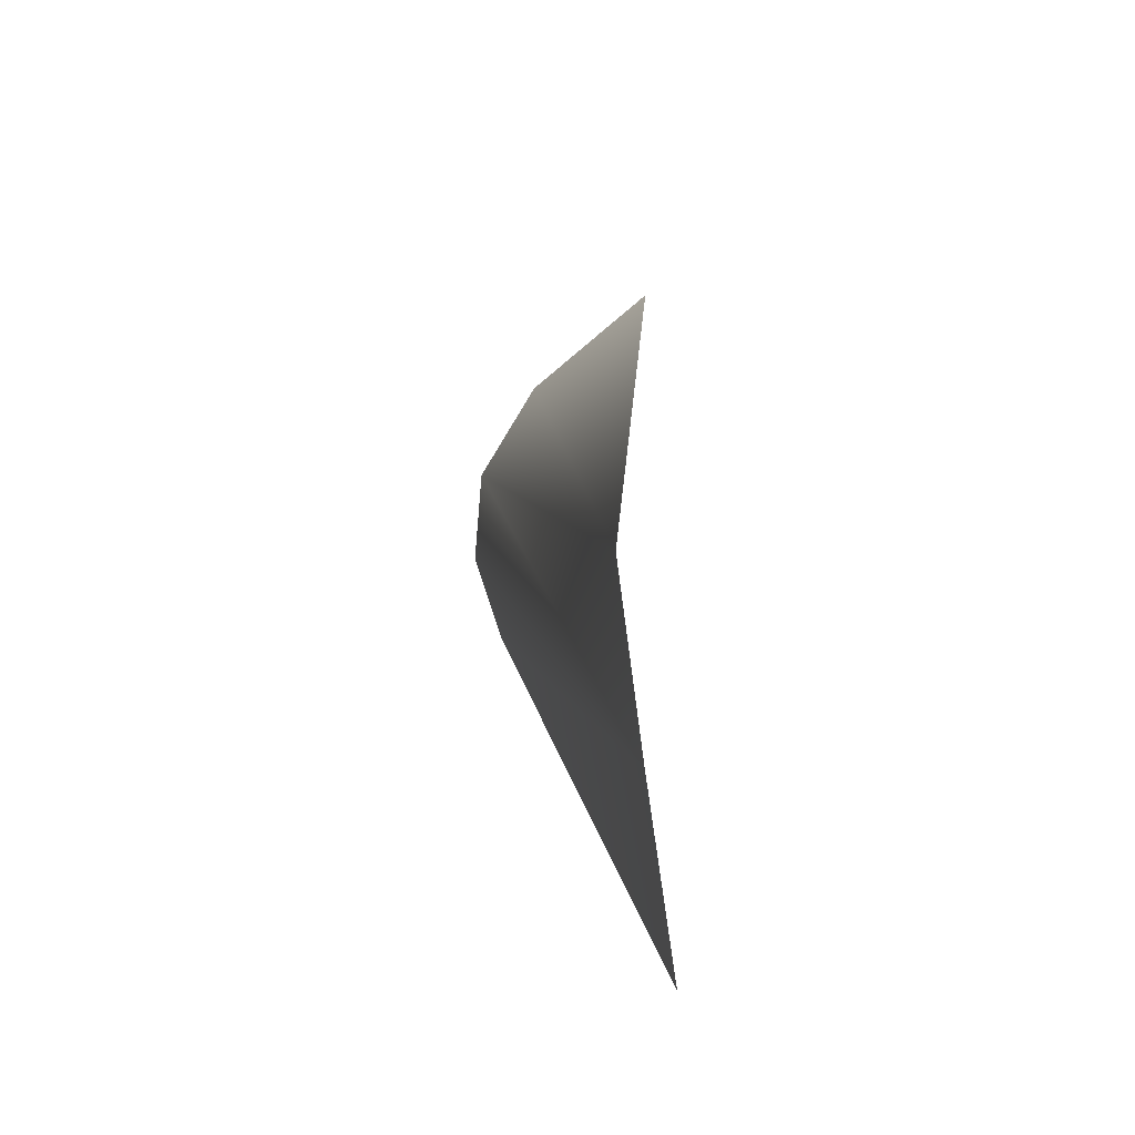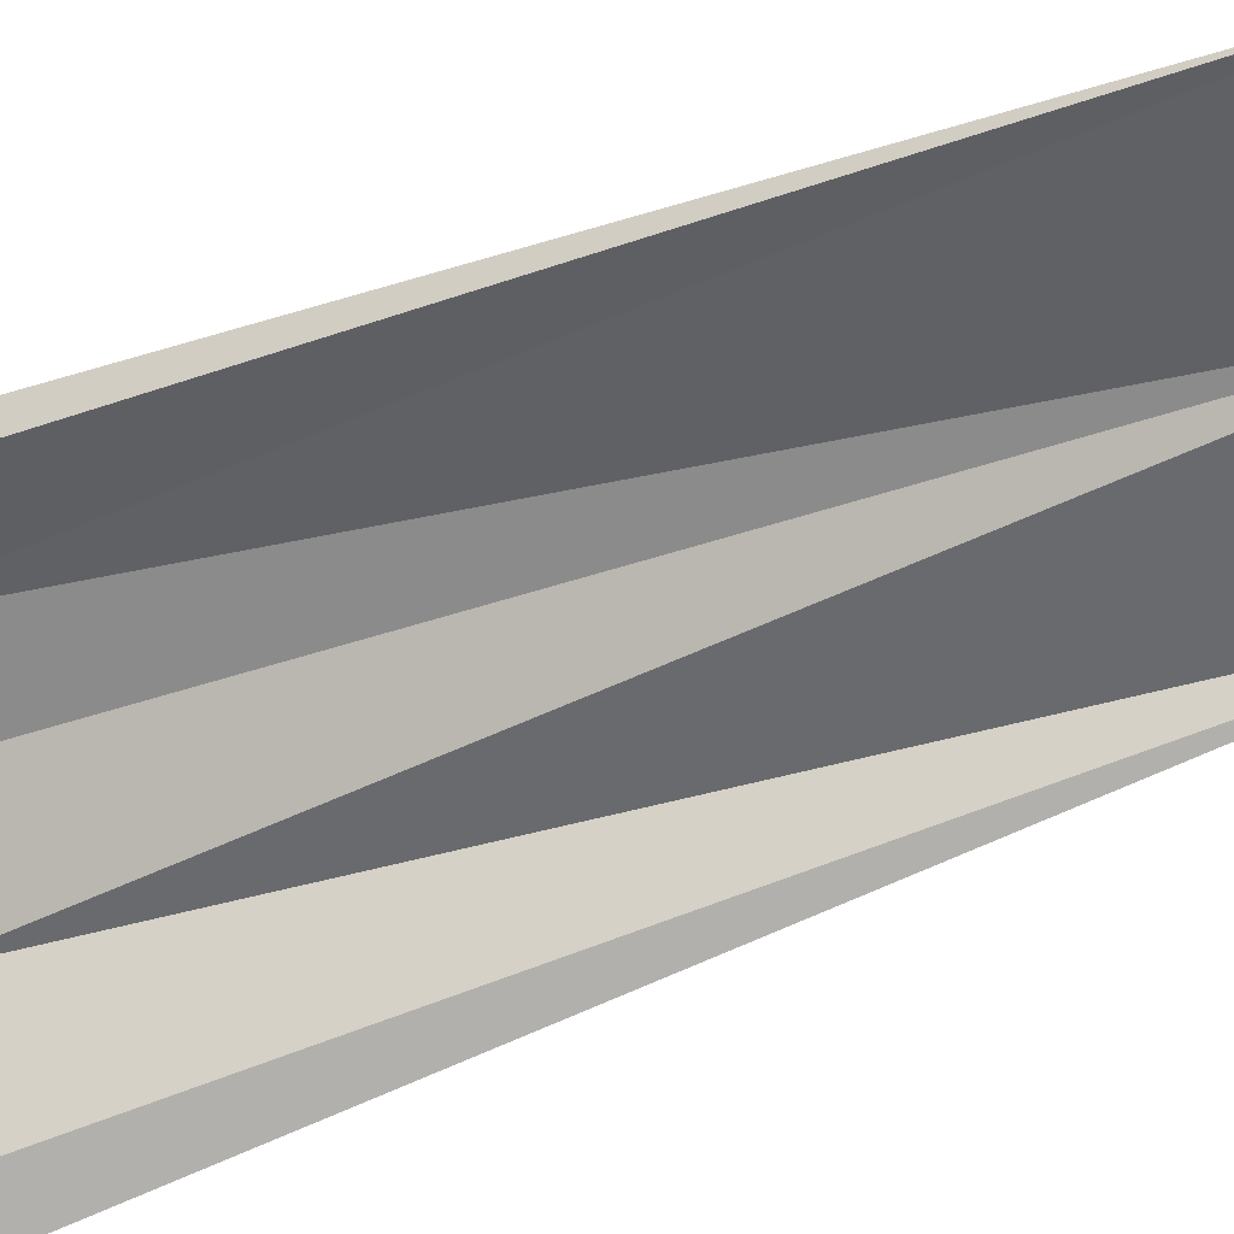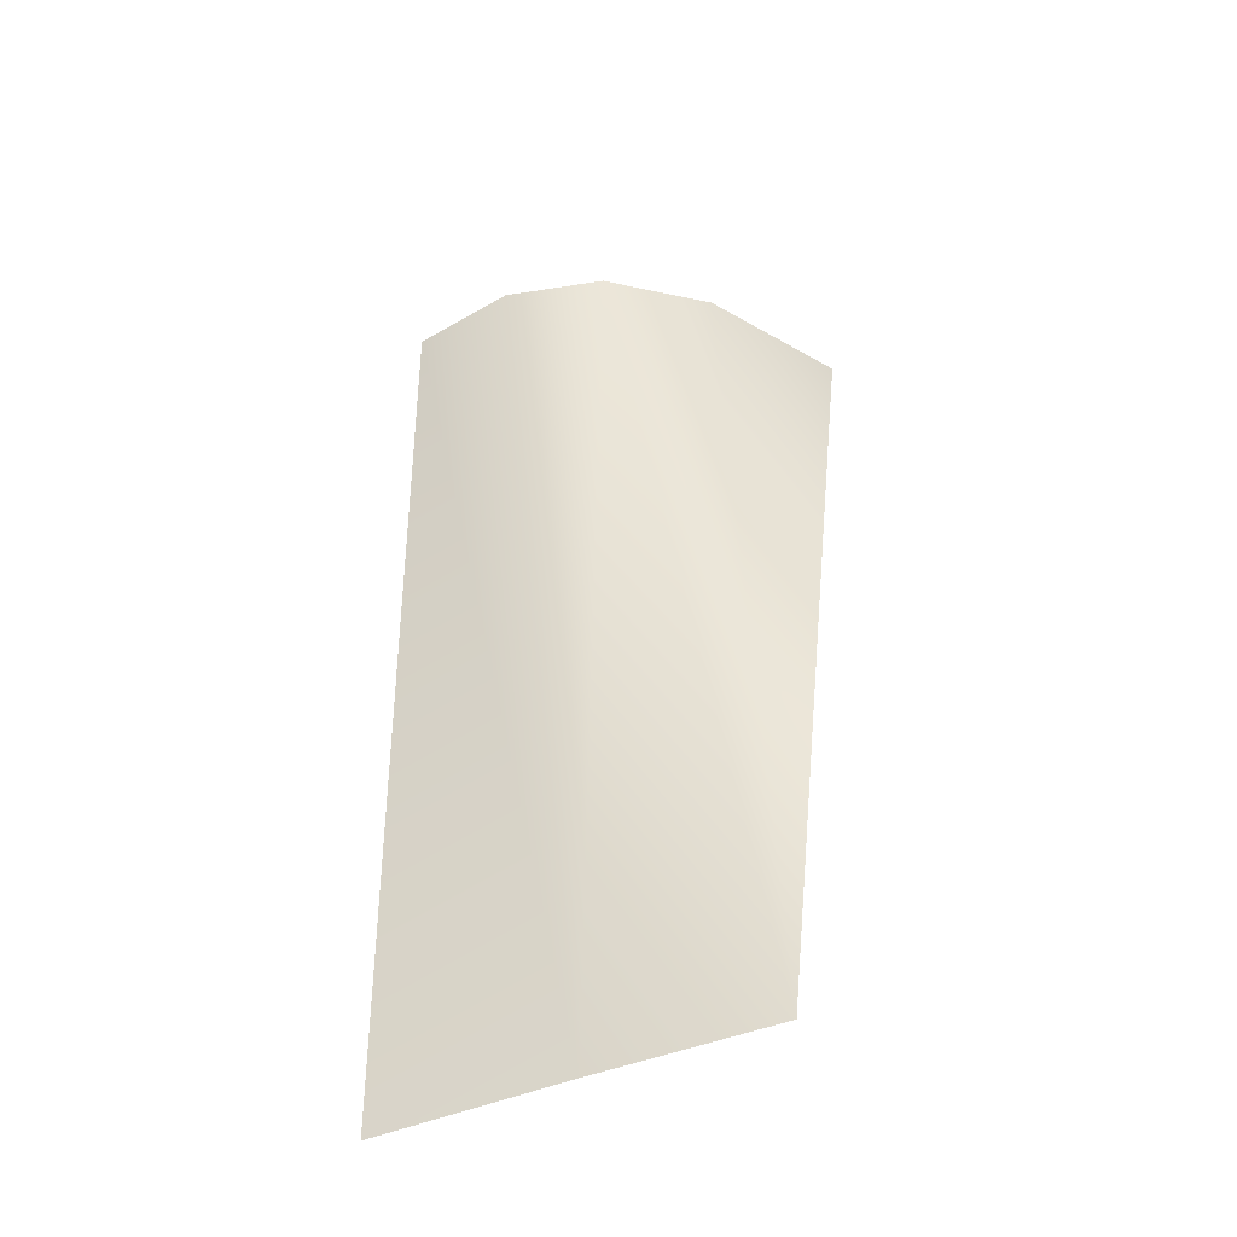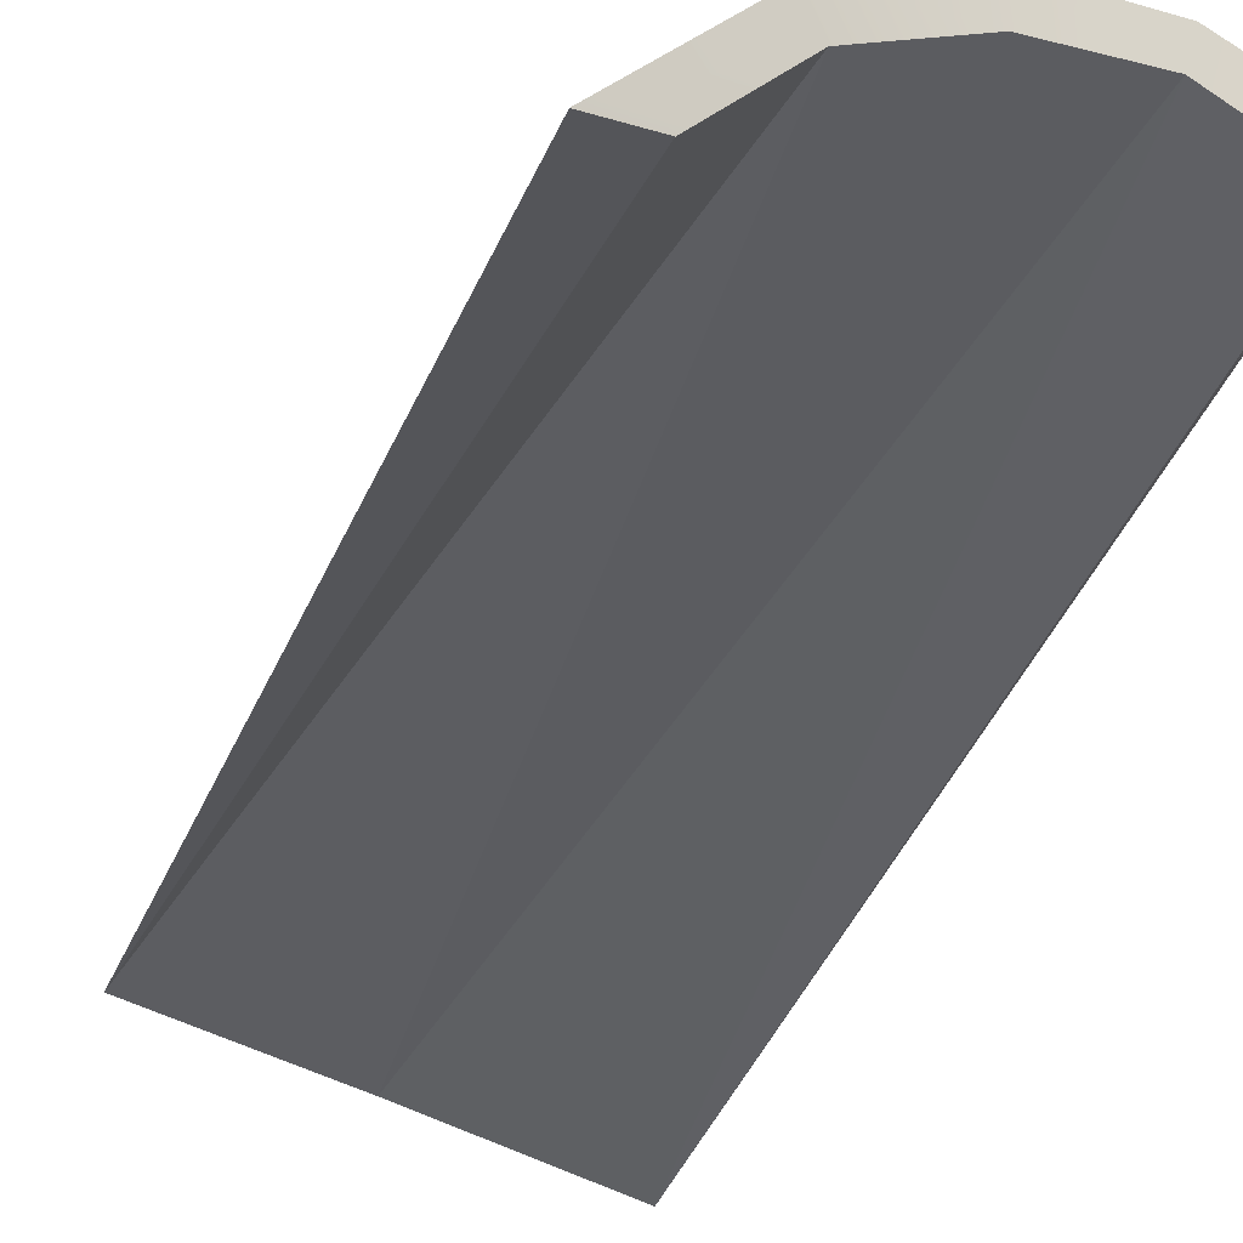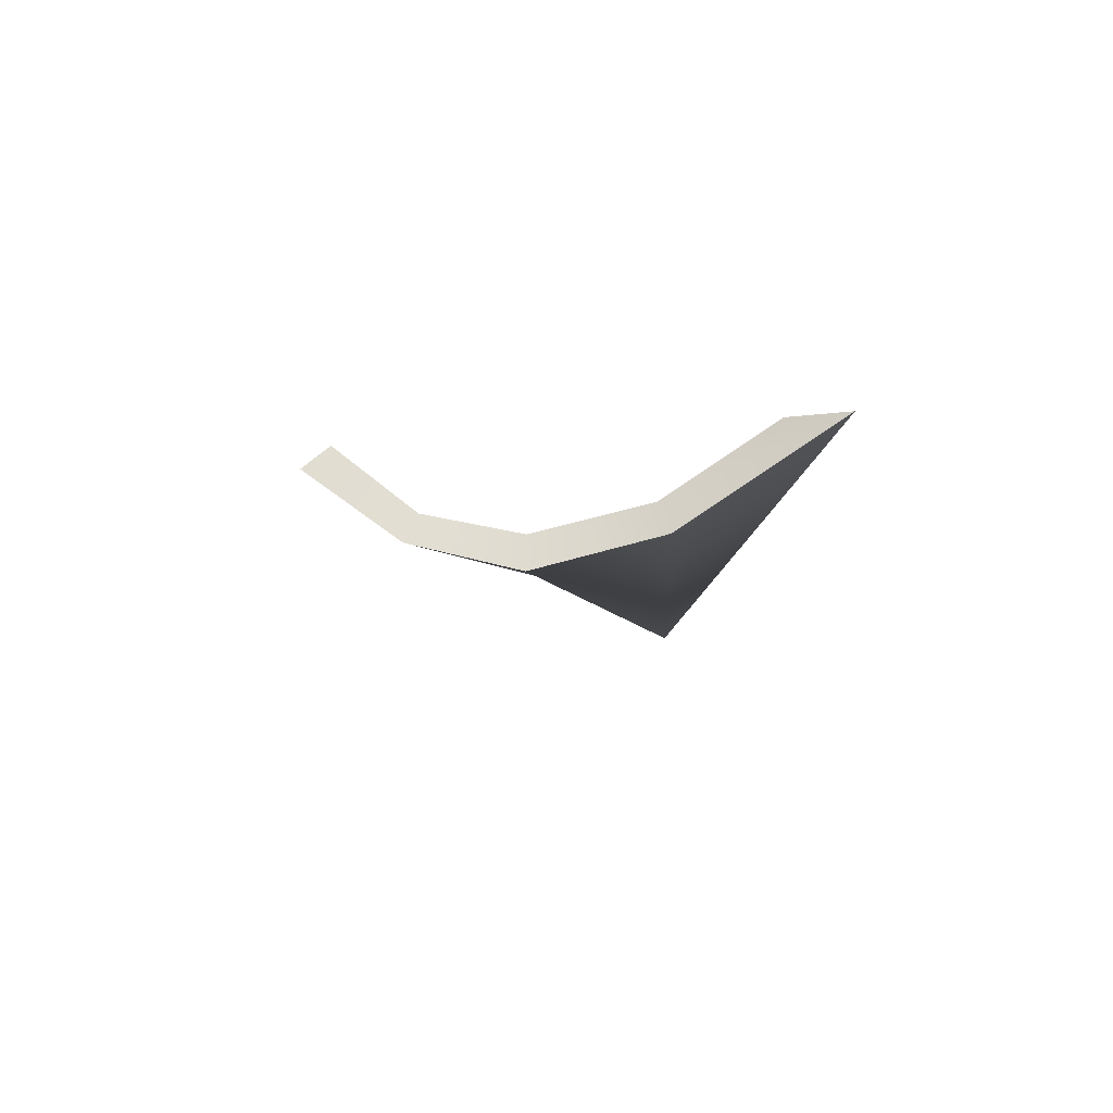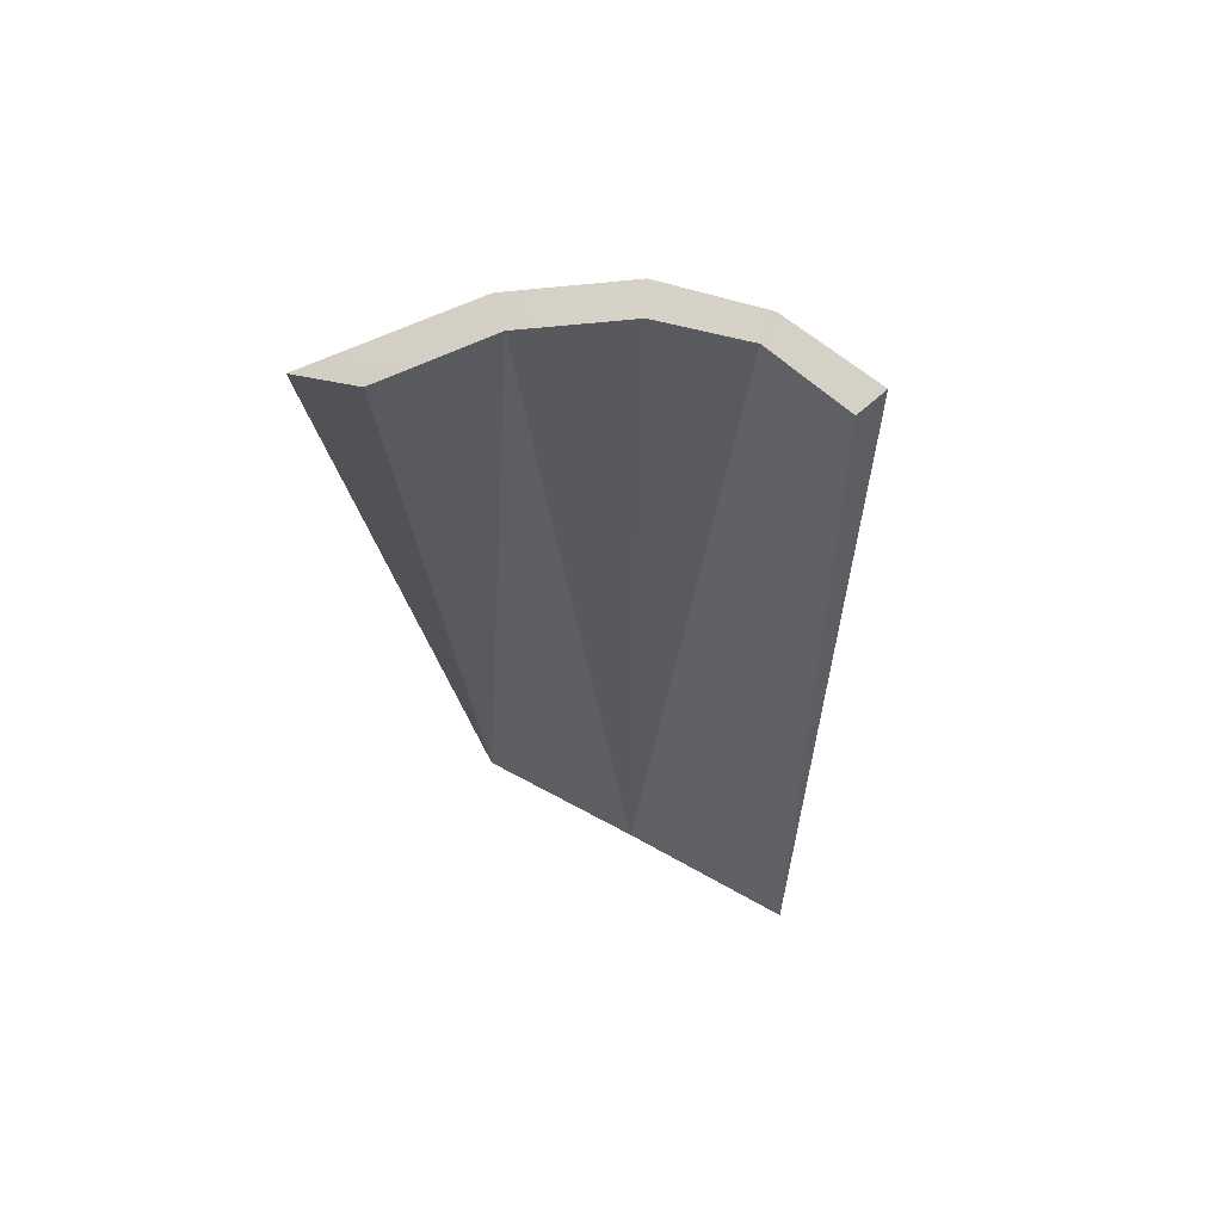
<metadata>
{"format":"obj","ext":"obj","renderer":"f3d","projection":"perspective","resolution":1024,"background":"white","views":[{"elev":-76.3,"azim":-94.2,"up":"+Z"},{"elev":-65.4,"azim":108.5,"up":"+Y"},{"elev":-51.3,"azim":-170.5,"up":"+Z"},{"elev":-30.0,"azim":-22.6,"up":"+Y"},{"elev":78.5,"azim":-165.5,"up":"+Z"},{"elev":67.8,"azim":16.3,"up":"+Z"}]}
</metadata>
<code>
v    -0.03141 0.01404 0.1324
v    -0.03872 -0.008004 -0.1403
v    -0.06572 -0.02263 0.1423
v    -0.03872 -0.008004 -0.1403
v    -0.03141 0.01404 0.1324
v    -0.000275 0.03029 0.1269
v     0.05835 0.01931 0.125
v     0.06572 -0.0307 -0.1423
v     0.0122 -0.01875 -0.141
v     0.0122 -0.01875 -0.141
v     0.02969 0.0307 0.126
v     0.05835 0.01931 0.125
v    -0.000275 0.03029 0.1269
v     0.02969 0.0307 0.126
v     0.0122 -0.01875 -0.141
v     0.0122 -0.01875 -0.141
v    -0.03872 -0.008004 -0.1403
v    -0.000275 0.03029 0.1269
v    -0.06572 -0.02263 0.1423
v    -0.05018 -0.01858 0.137
v    -0.02644 0.006809 0.1301
v    -0.02644 0.006809 0.1301
v    -0.03141 0.01404 0.1324
v    -0.06572 -0.02263 0.1423
v    -0.03141 0.01404 0.1324
v    -0.02644 0.006809 0.1301
v     0.001831 0.02124 0.1252
v     0.001831 0.02124 0.1252
v    -0.000275 0.03029 0.1269
v    -0.03141 0.01404 0.1324
v    -0.000275 0.03029 0.1269
v     0.001831 0.02124 0.1252
v     0.02815 0.02262 0.1245
v     0.02815 0.02262 0.1245
v     0.02969 0.0307 0.126
v    -0.000275 0.03029 0.1269
v     0.02969 0.0307 0.126
v     0.02815 0.02262 0.1245
v     0.05303 0.01159 0.1236
v     0.05303 0.01159 0.1236
v     0.05835 0.01931 0.125
v     0.02969 0.0307 0.126
v     0.06572 -0.0307 -0.1423
v     0.05835 0.01931 0.125
v     0.05303 0.01159 0.1236
v    -0.05018 -0.01858 0.137
v    -0.06572 -0.02263 0.1423
v    -0.03872 -0.008004 -0.1403
v    -0.02644 0.006809 0.1301
v    -0.05018 -0.01858 0.137
v    -0.03872 -0.008004 -0.1403
v    -0.03872 -0.008004 -0.1403
v     0.0122 -0.01875 -0.141
v    -0.02644 0.006809 0.1301
v     0.0122 -0.01875 -0.141
v     0.02815 0.02262 0.1245
v     0.001831 0.02124 0.1252
v     0.06572 -0.0307 -0.1423
v     0.05303 0.01159 0.1236
v     0.02815 0.02262 0.1245
v     0.0122 -0.01875 -0.141
v     0.06572 -0.0307 -0.1423
v     0.02815 0.02262 0.1245
v     0.0122 -0.01875 -0.141
v     0.001831 0.02124 0.1252
v    -0.02644 0.006809 0.1301
g object0
f 1 2 3
f 4 5 6
f 7 8 9
f 10 11 12
f 13 14 15
f 16 17 18
f 19 20 21
f 22 23 24
f 25 26 27
f 28 29 30
f 31 32 33
f 34 35 36
f 37 38 39
f 40 41 42
f 43 44 45
f 46 47 48
f 49 50 51
f 52 53 54
f 55 56 57
f 58 59 60
f 61 62 63
f 64 65 66

</code>
